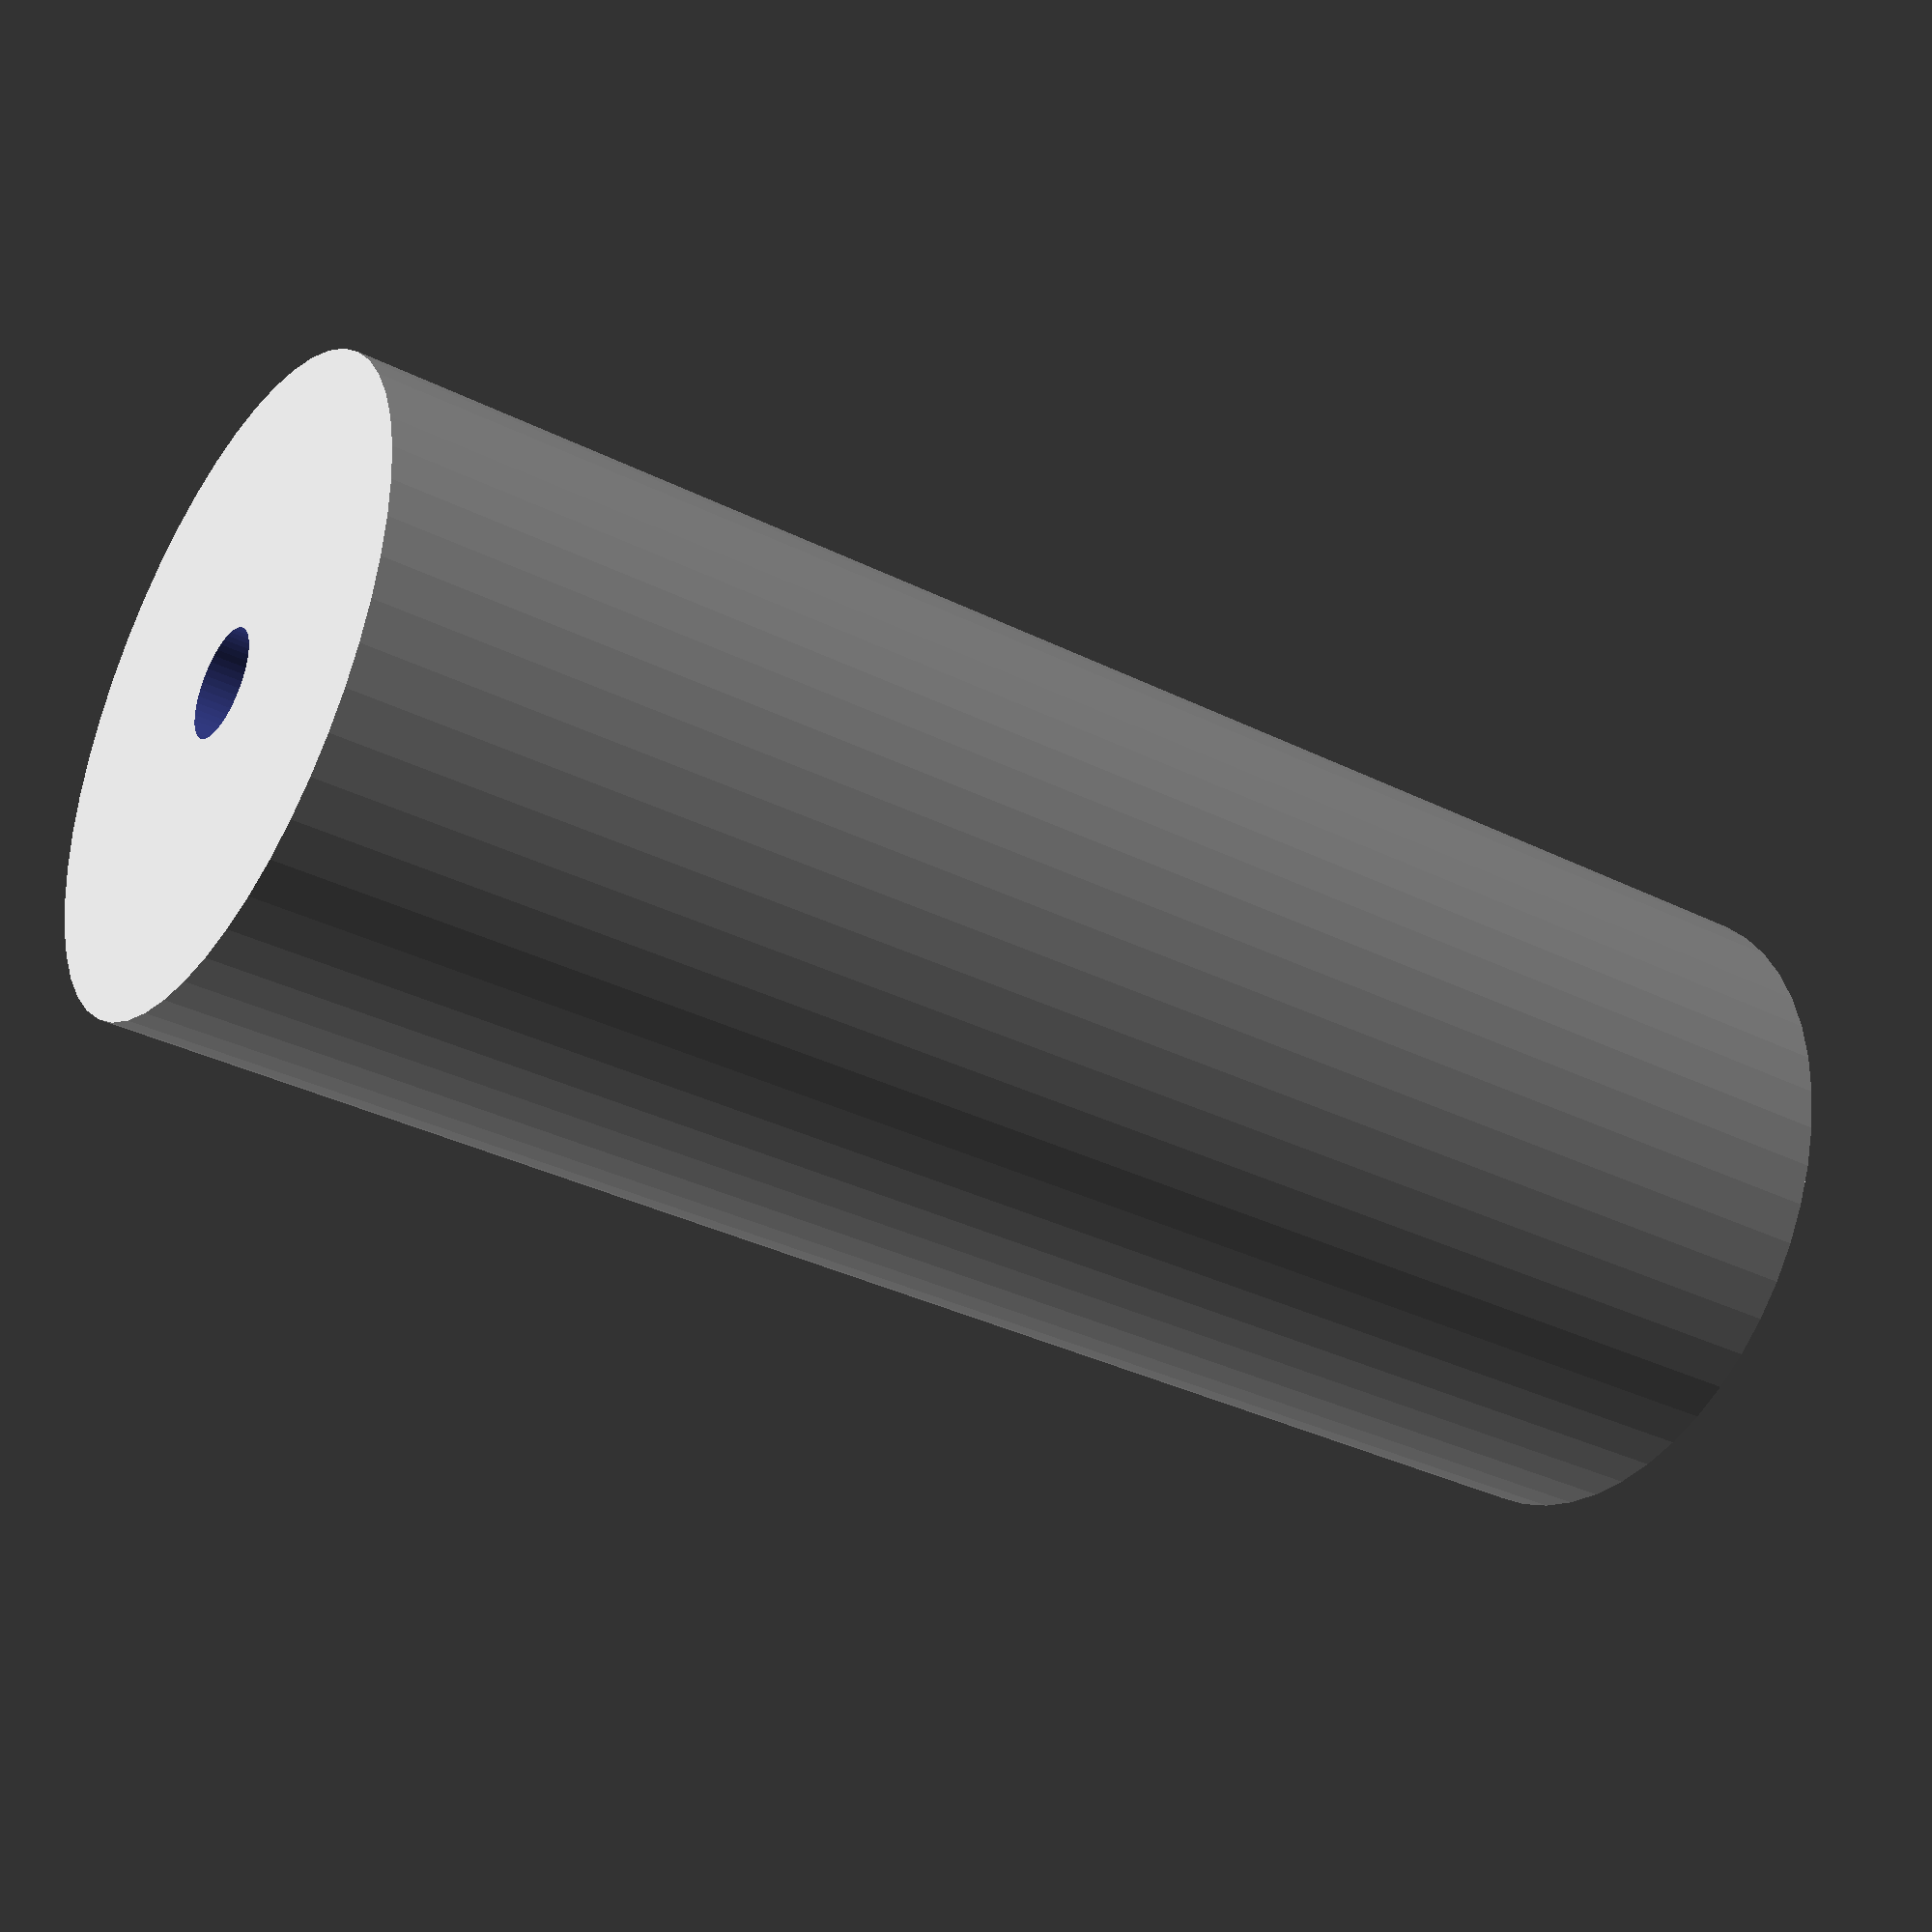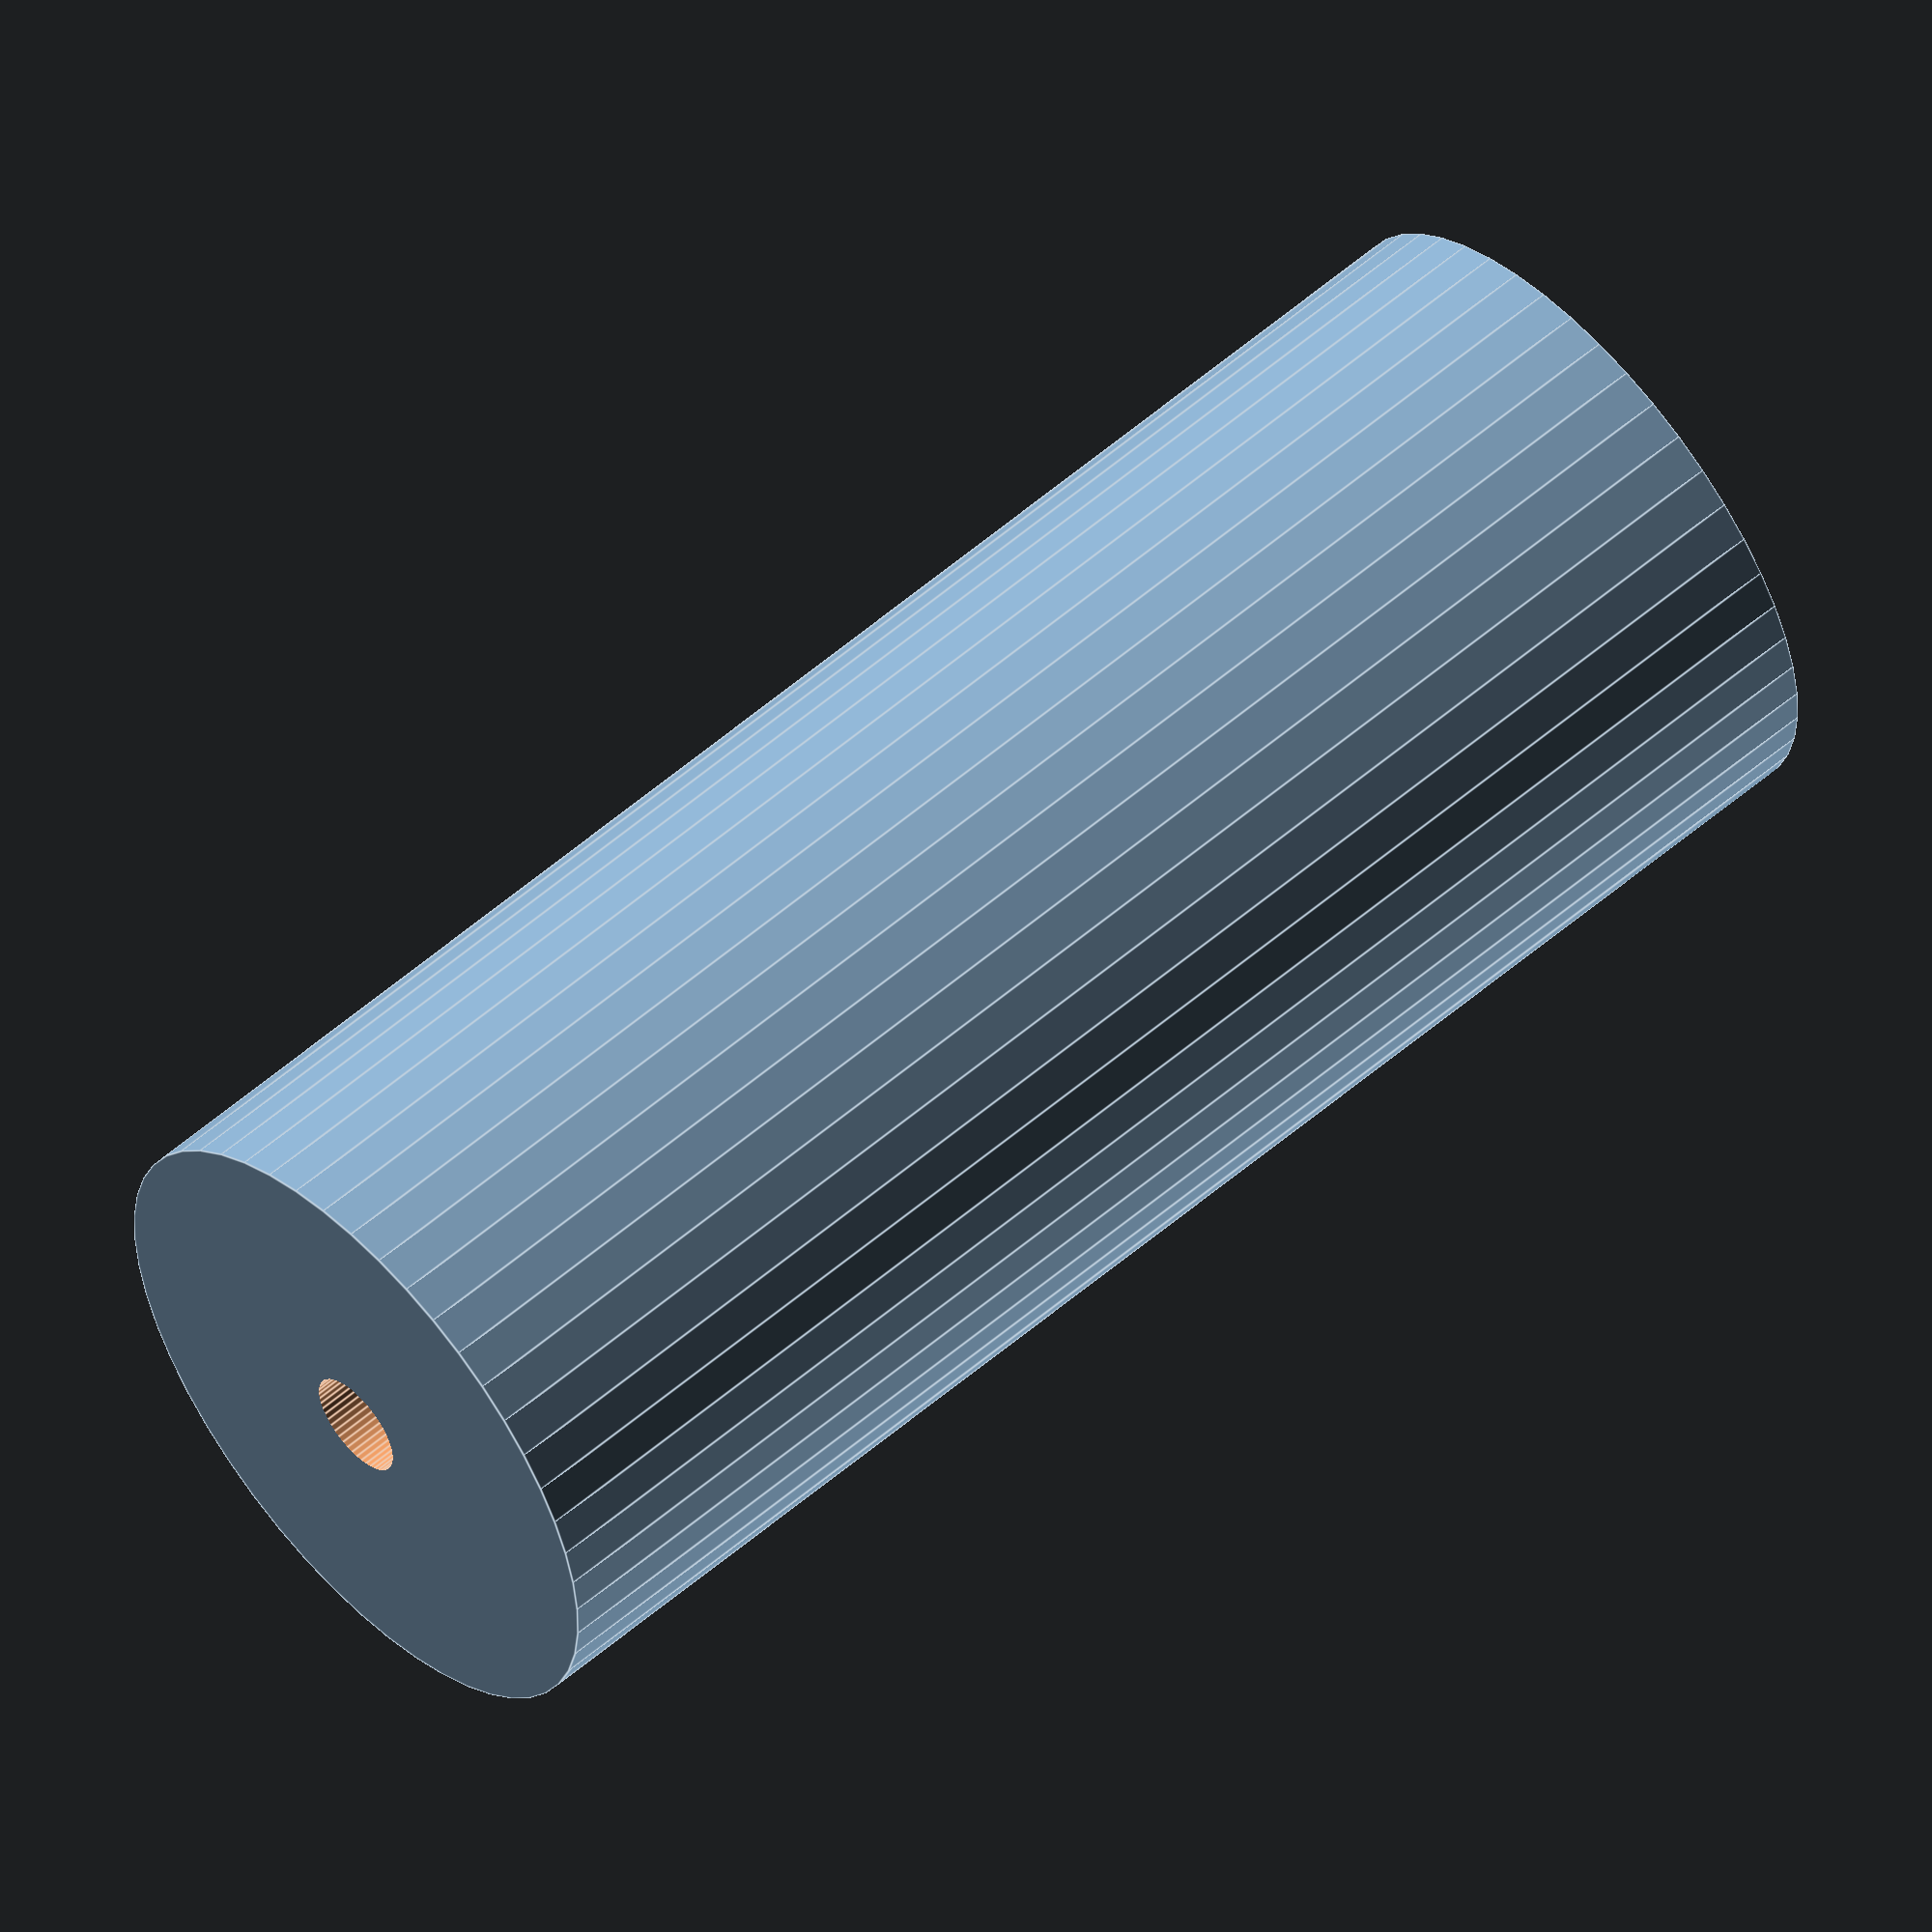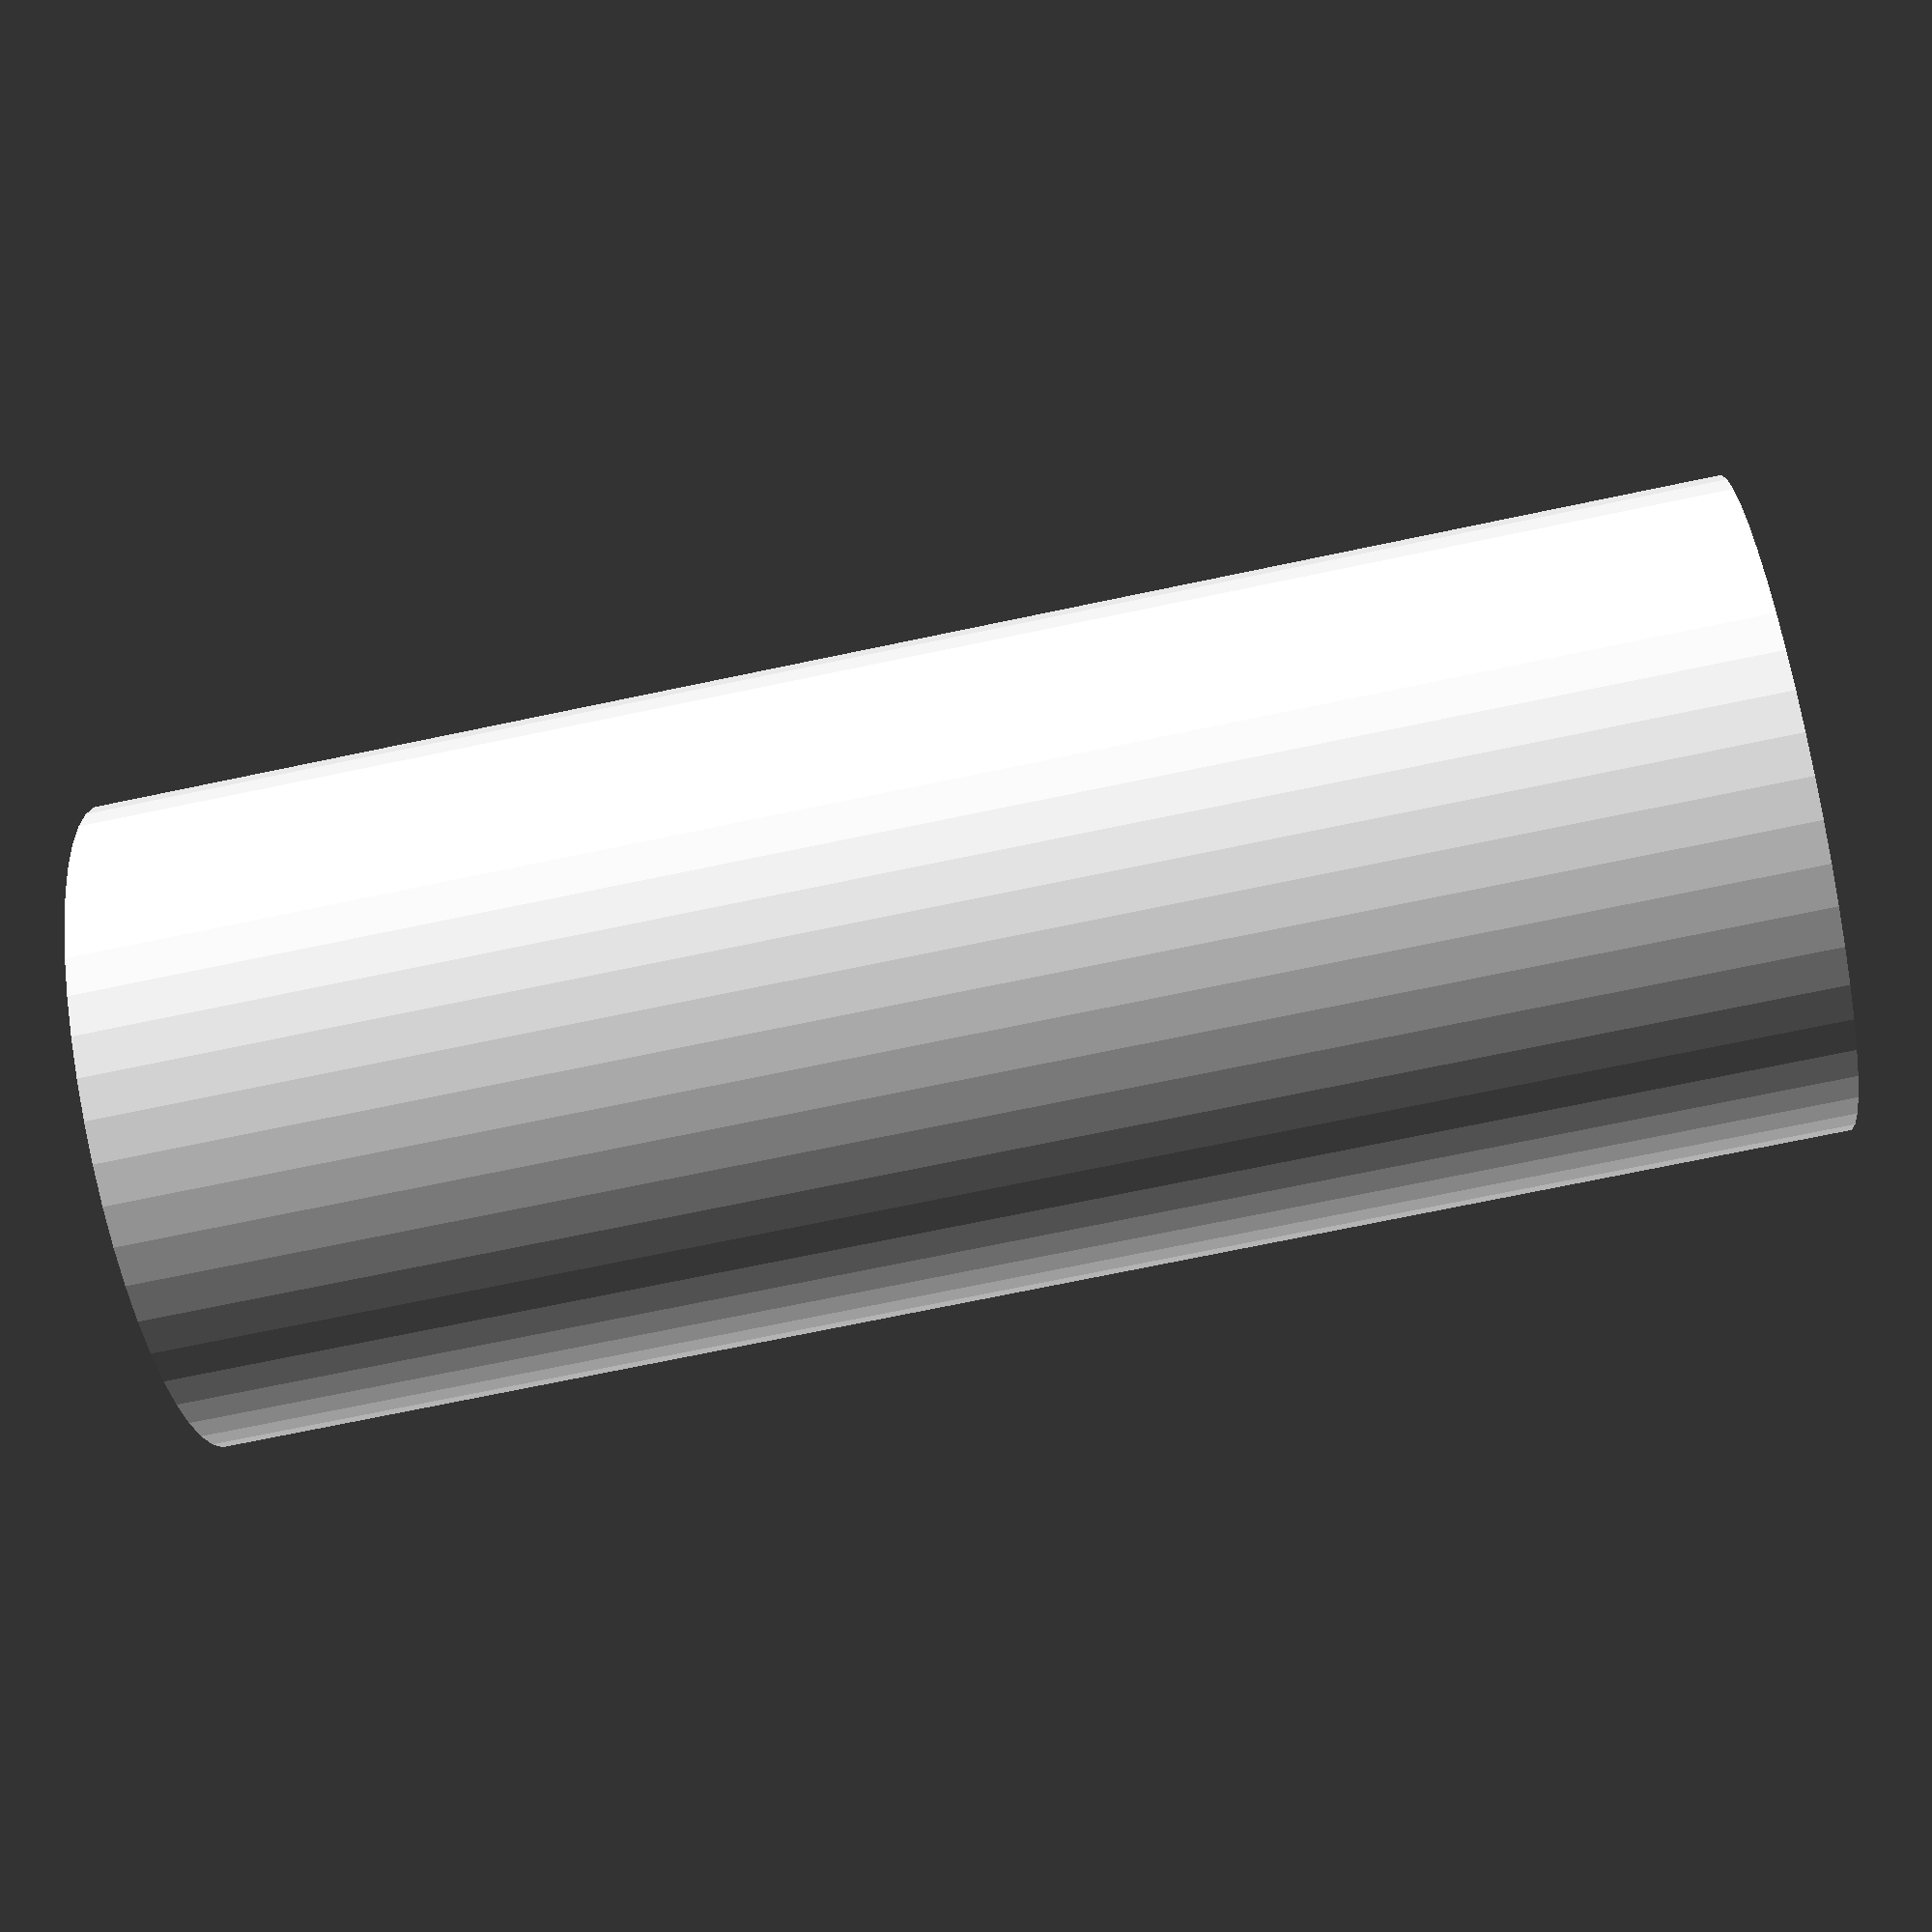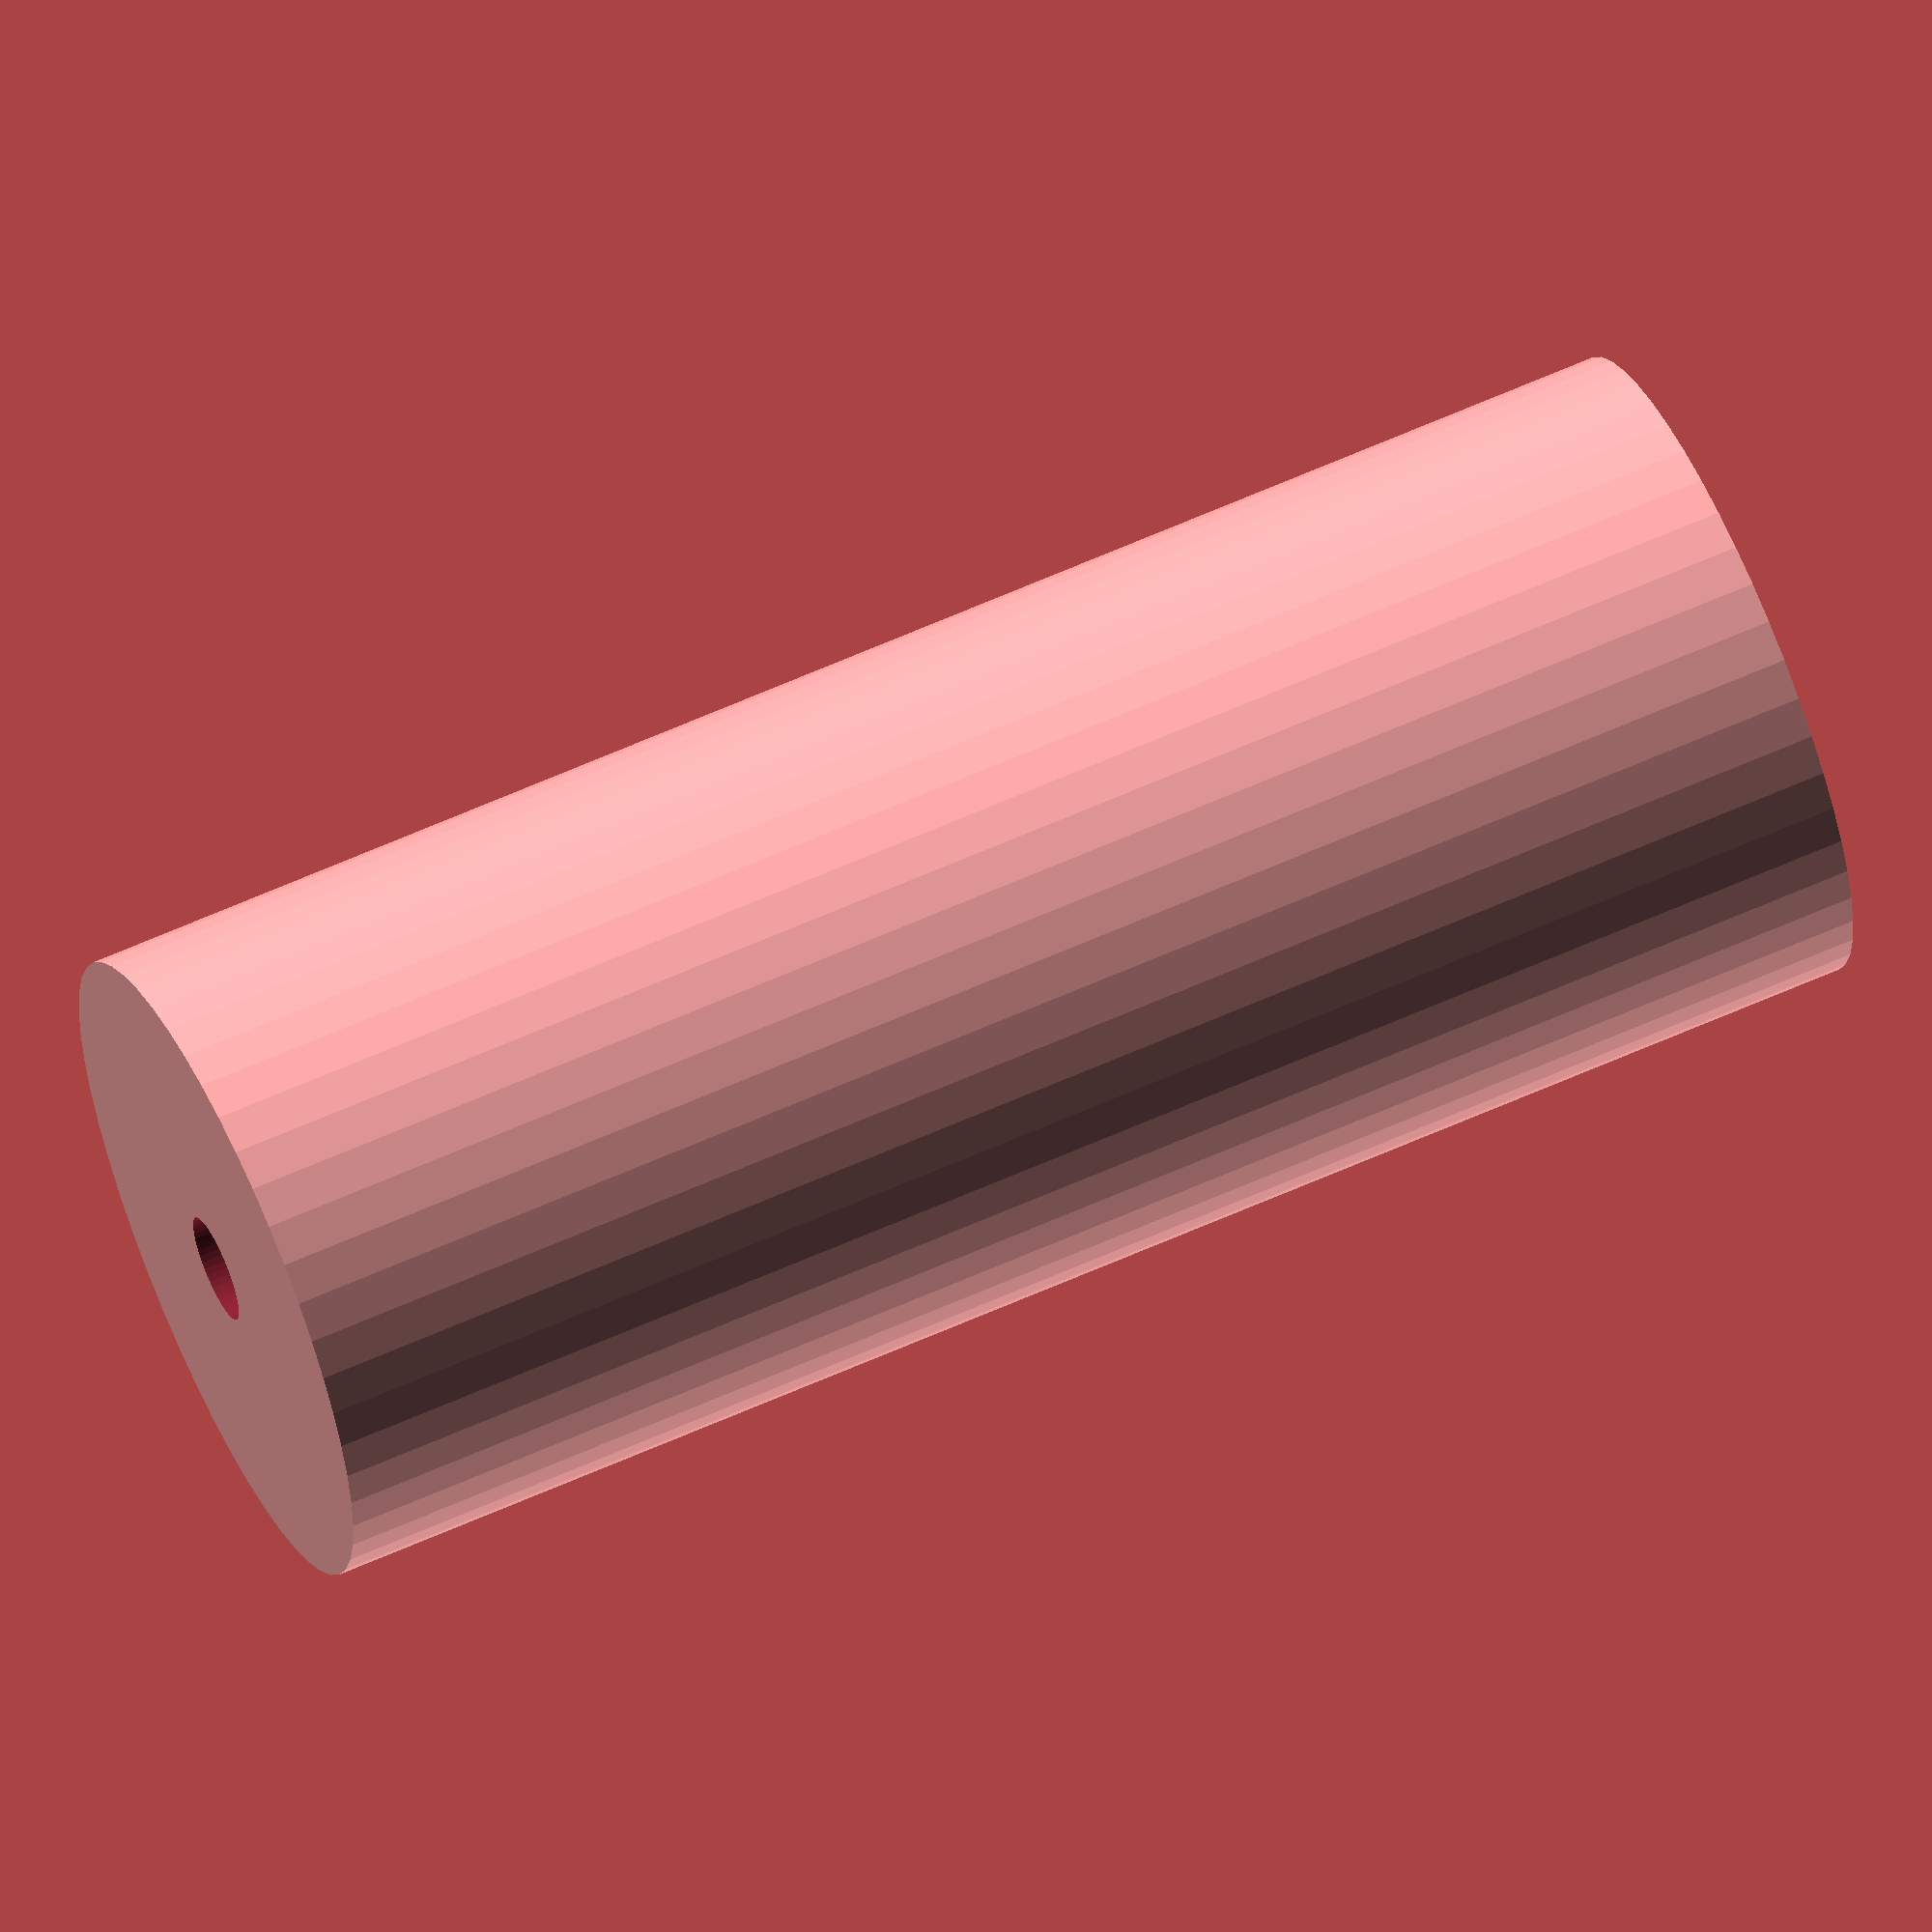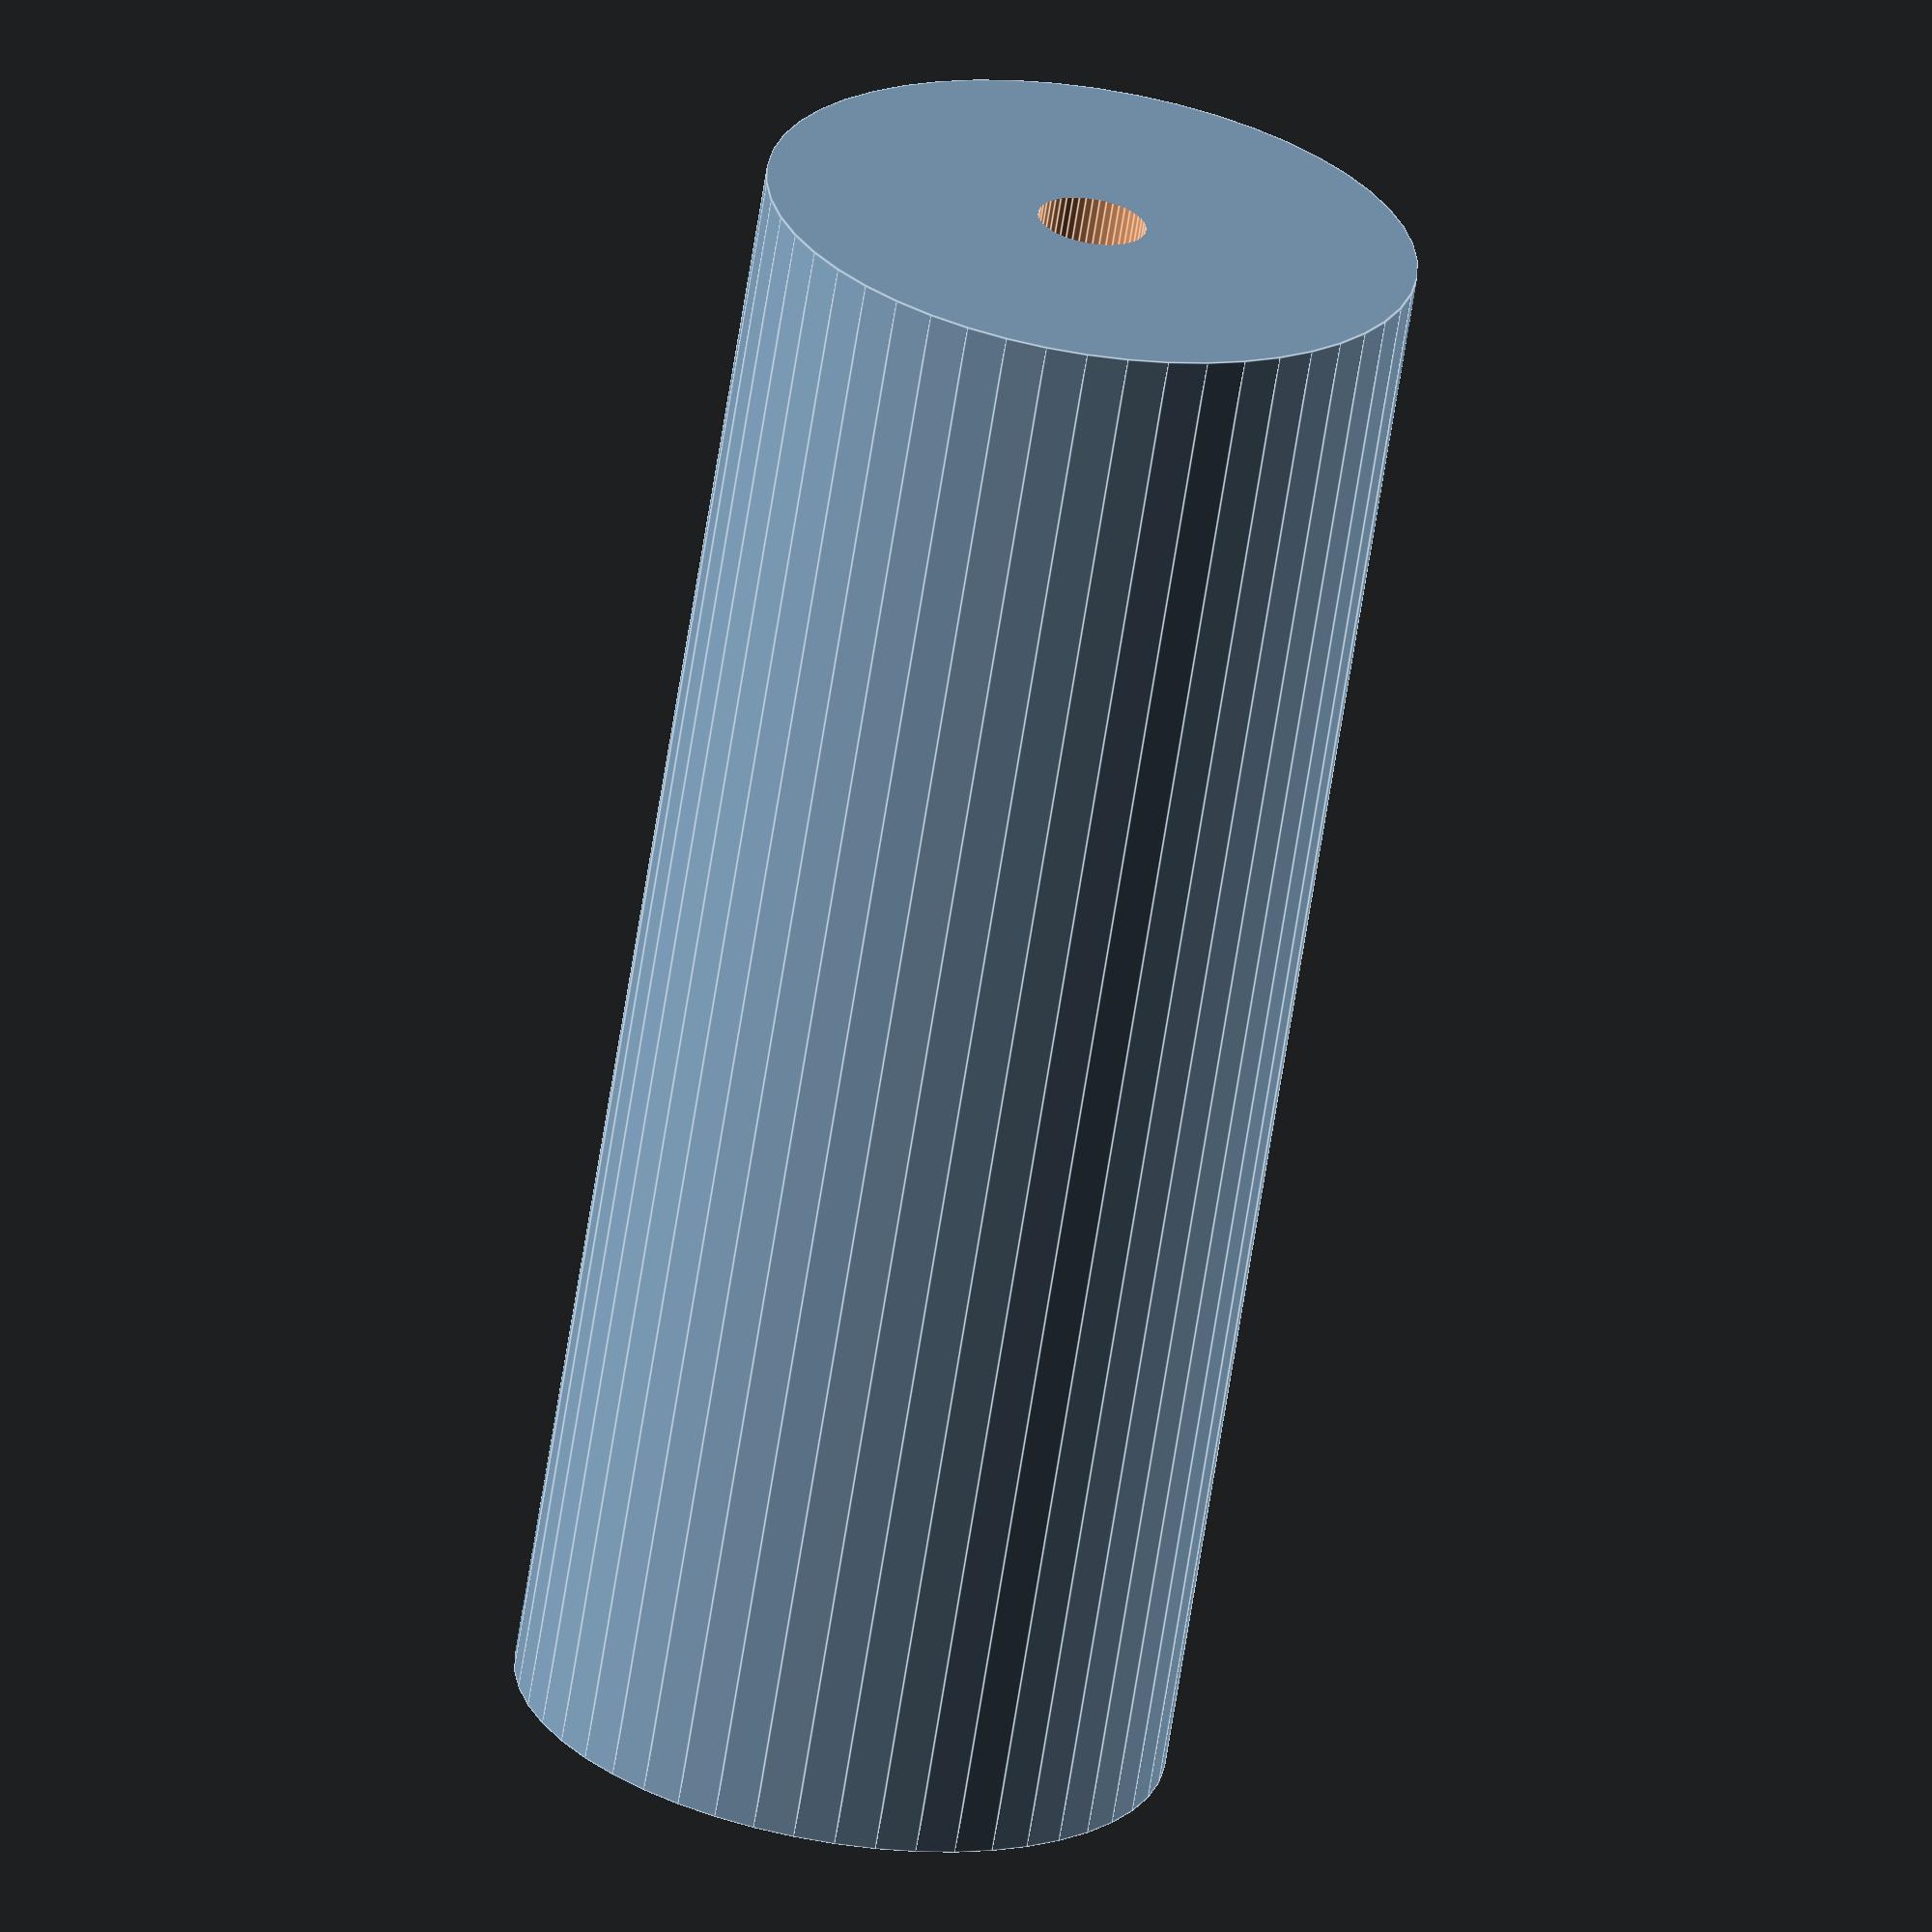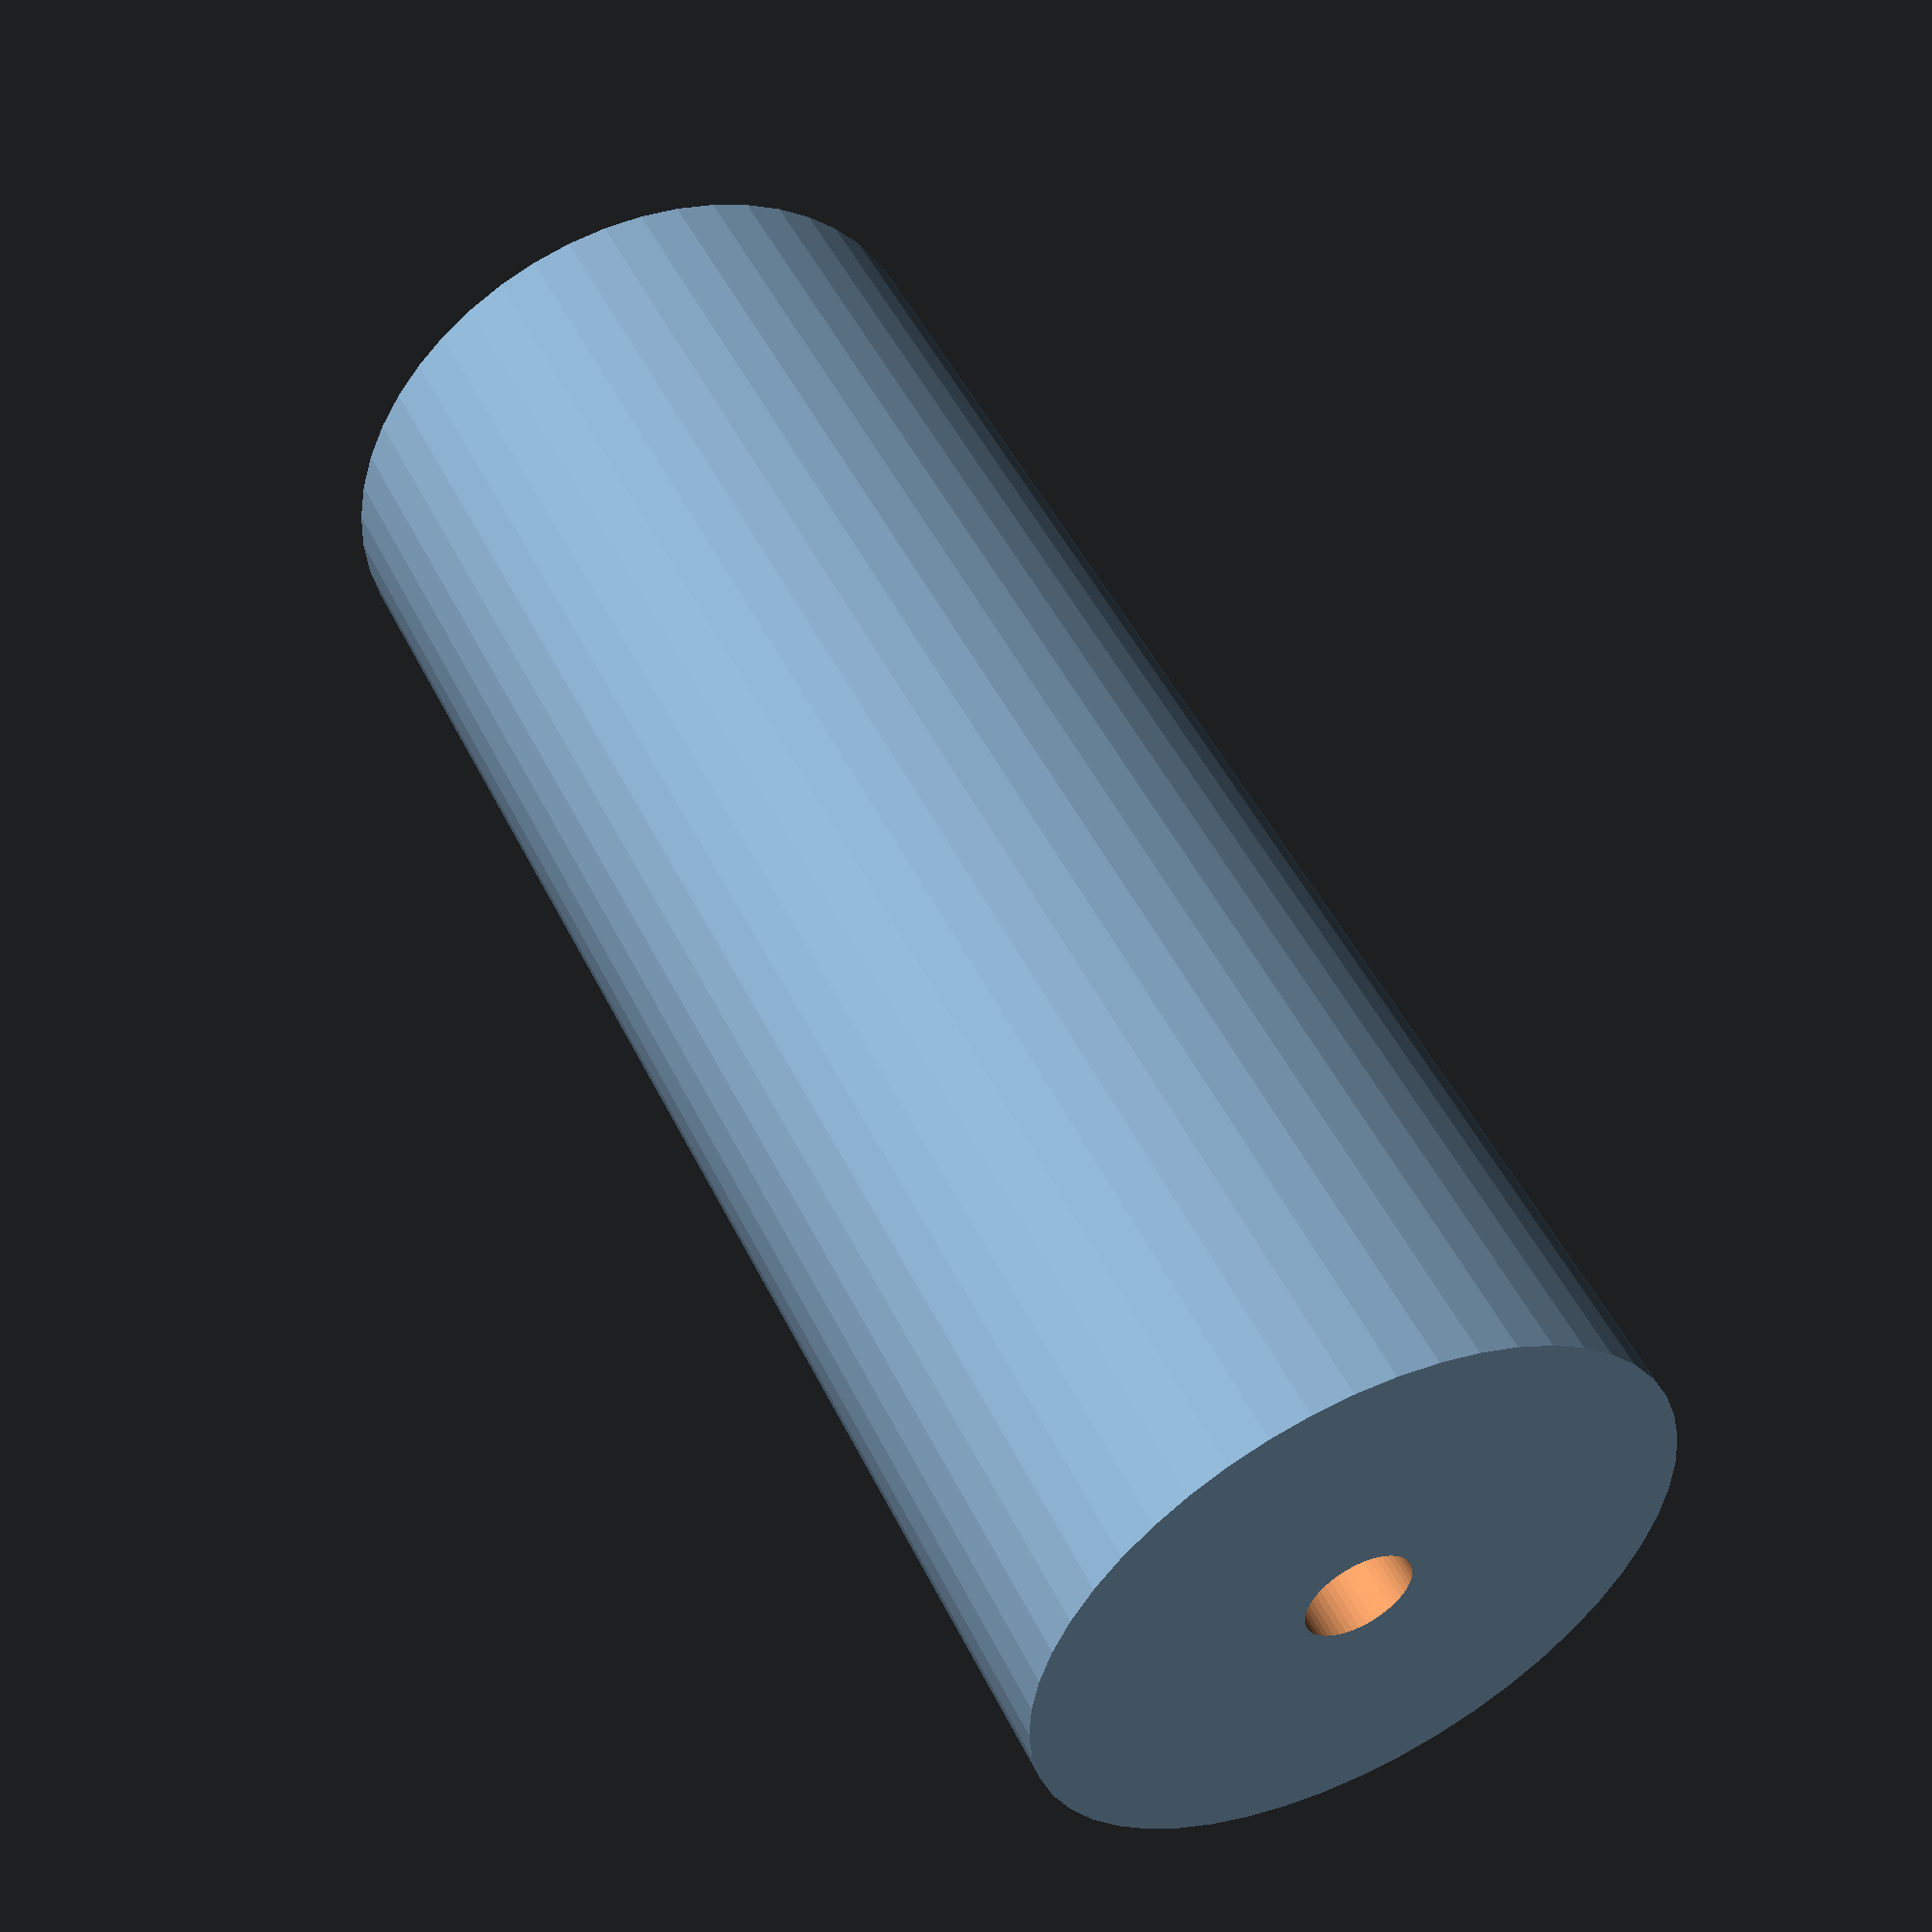
<openscad>
$fn = 50;


difference() {
	union() {
		translate(v = [0, 0, -15.0000000000]) {
			cylinder(h = 30, r = 6.0000000000);
		}
	}
	union() {
		translate(v = [0, 0, -100.0000000000]) {
			cylinder(h = 200, r = 1.0000000000);
		}
	}
}
</openscad>
<views>
elev=34.9 azim=117.2 roll=236.4 proj=p view=wireframe
elev=124.3 azim=120.0 roll=312.3 proj=o view=edges
elev=251.2 azim=233.9 roll=78.1 proj=p view=solid
elev=118.2 azim=276.1 roll=294.6 proj=o view=wireframe
elev=246.0 azim=283.5 roll=8.8 proj=o view=edges
elev=130.4 azim=27.7 roll=205.4 proj=p view=wireframe
</views>
